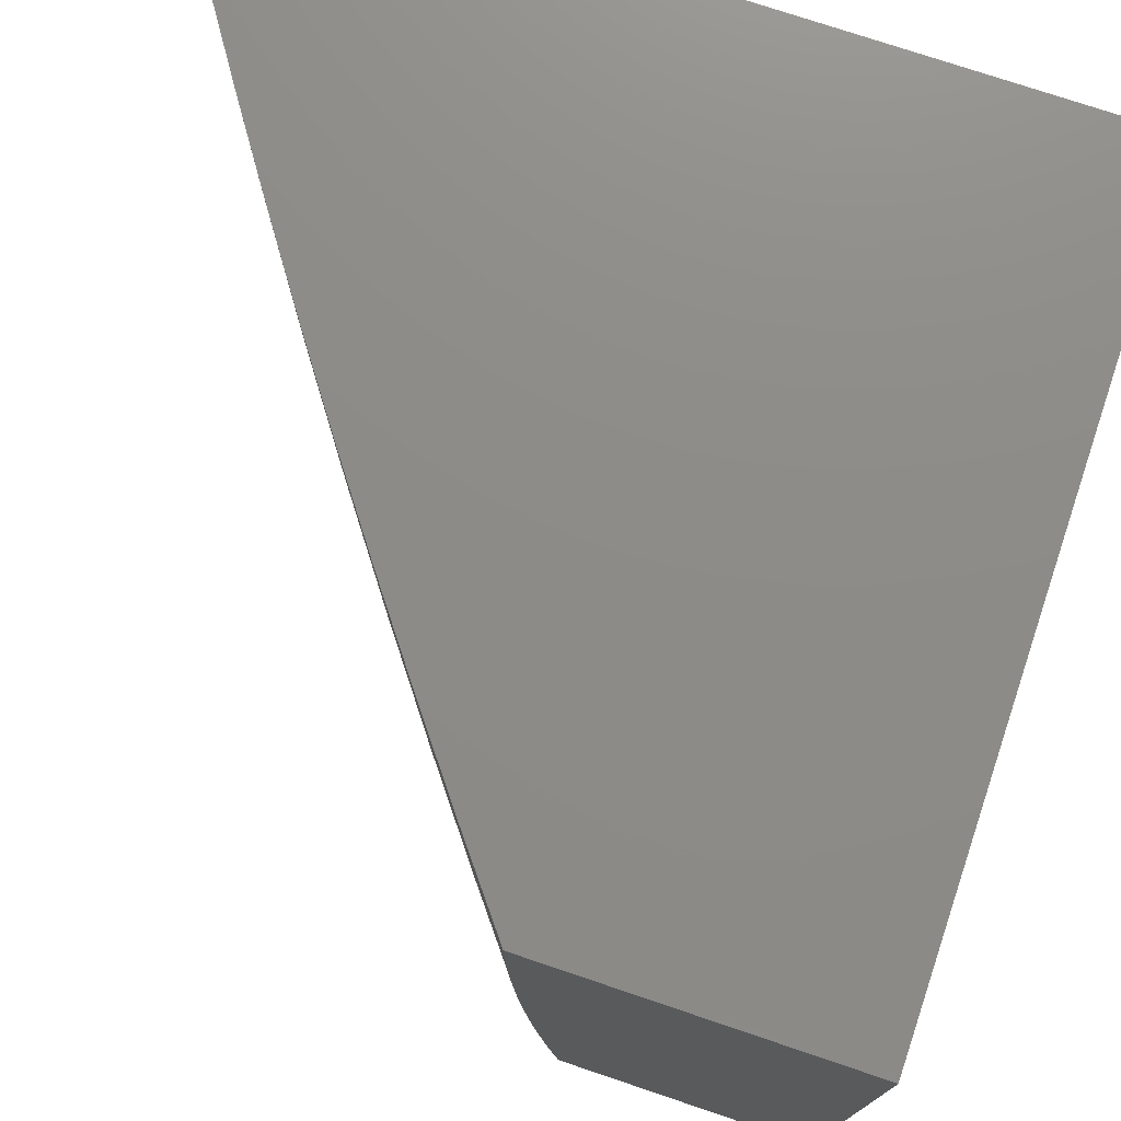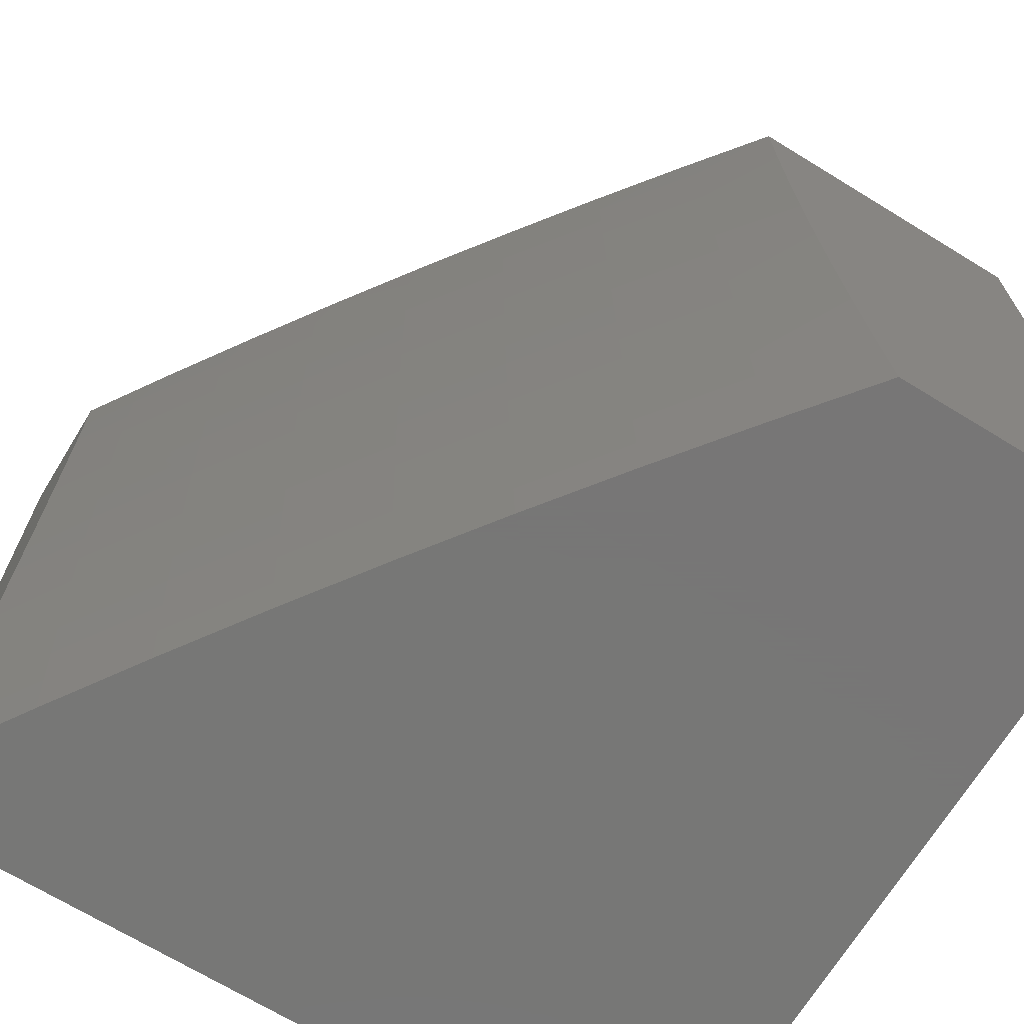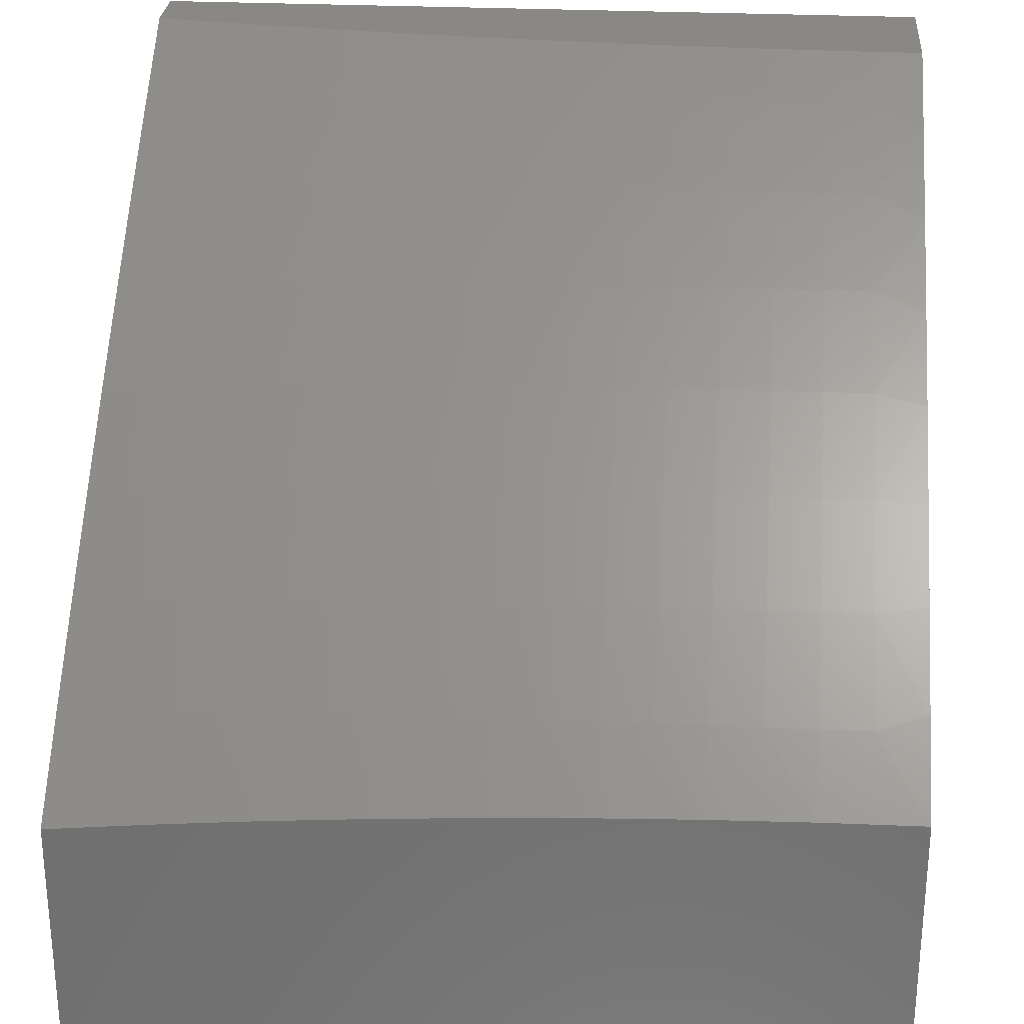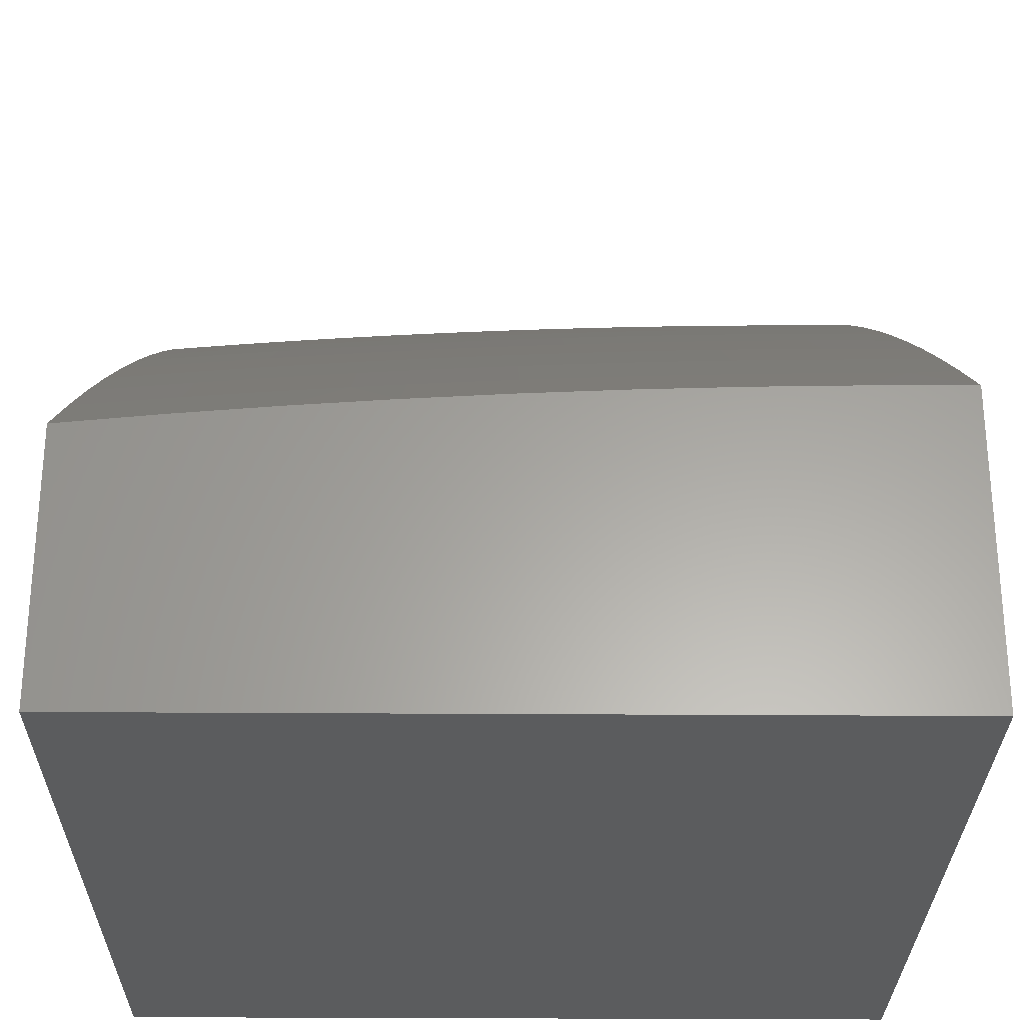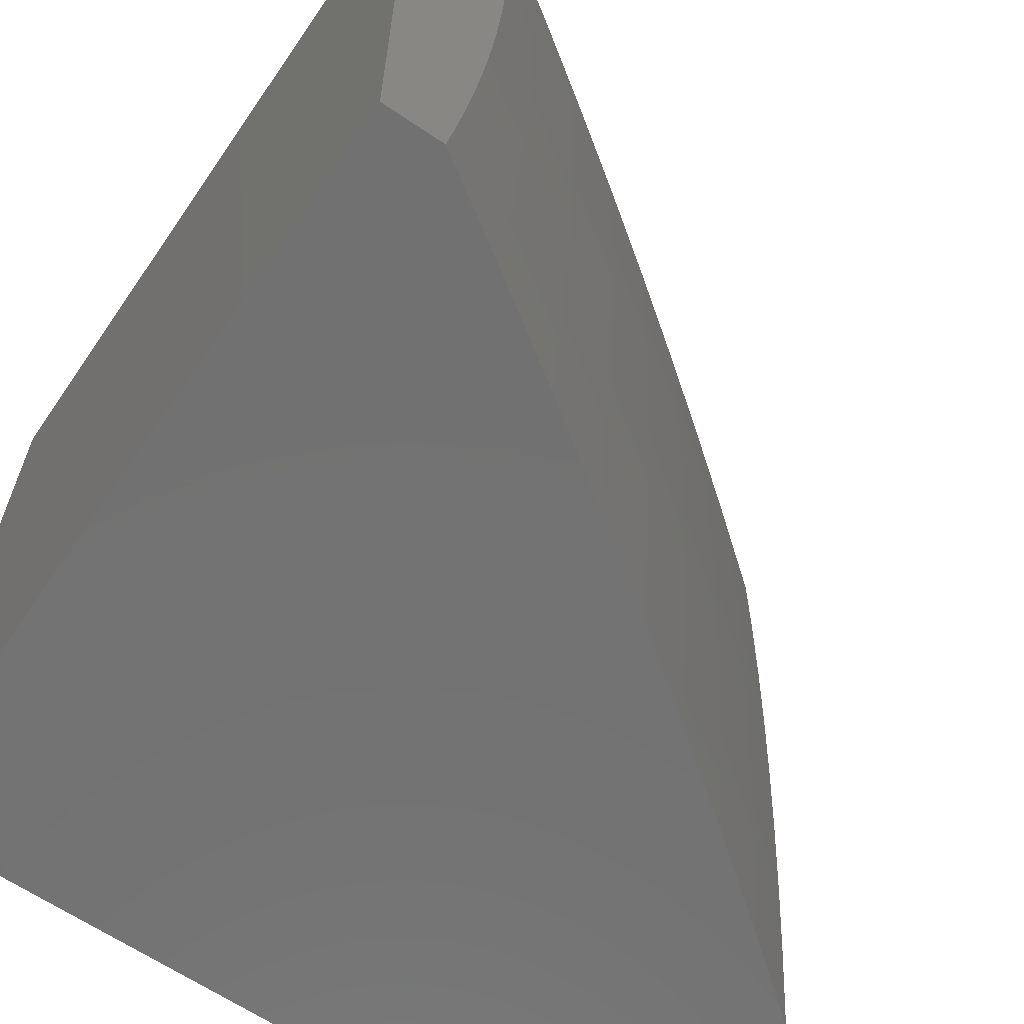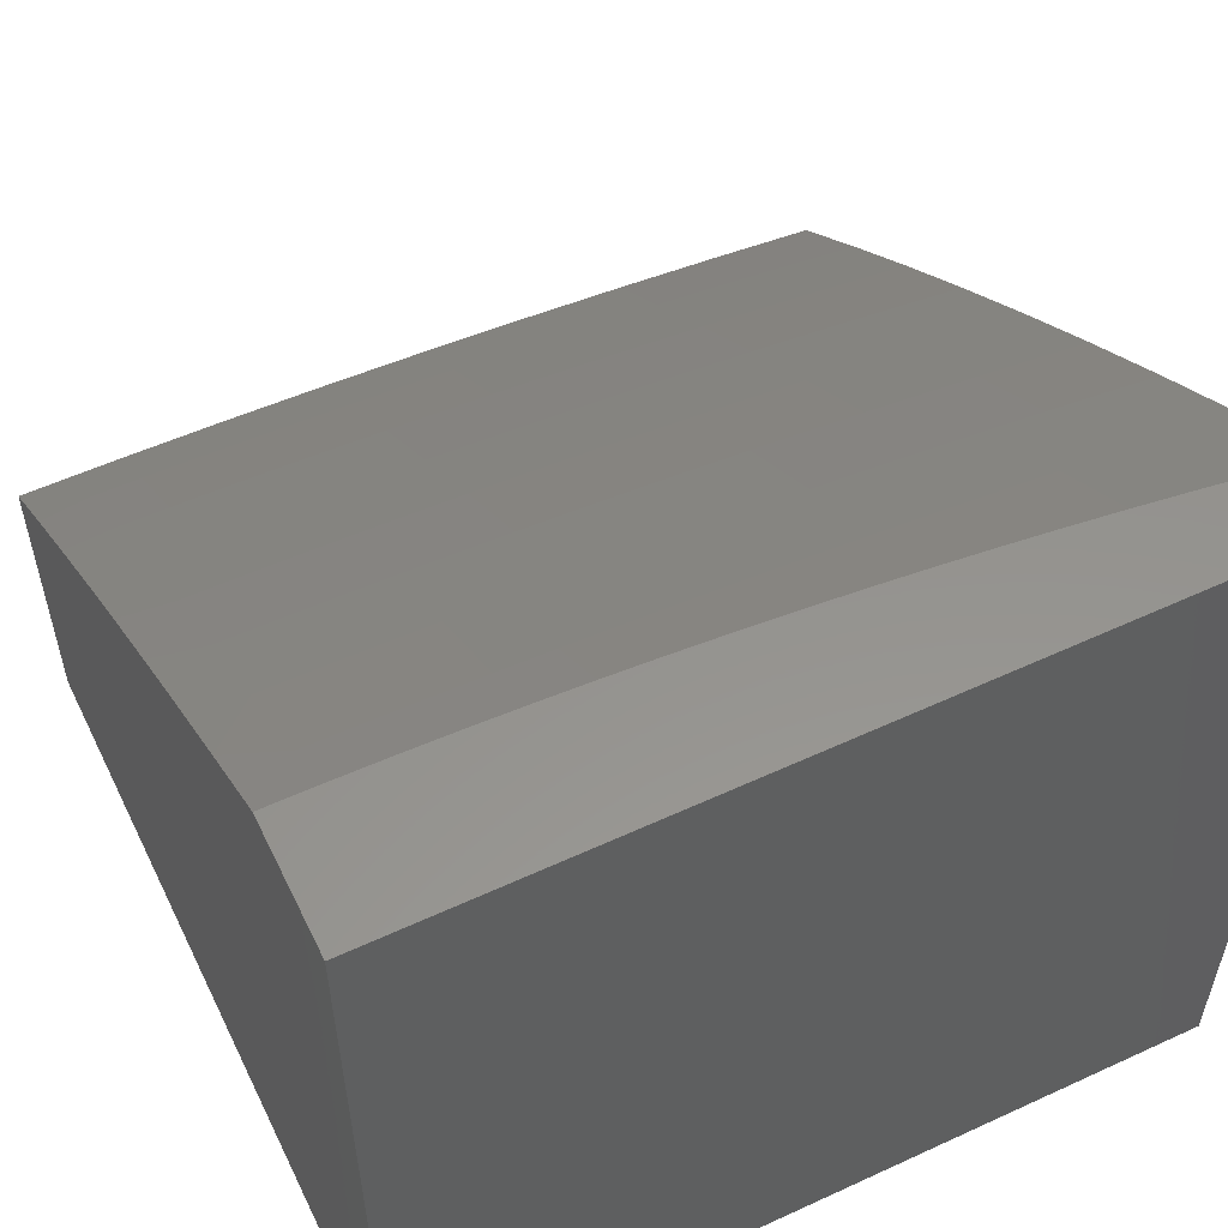
<metadata>
{"format":"stl","ext":"stl","renderer":"f3d","projection":"perspective","resolution":1024,"background":"white","views":[{"elev":75.4,"azim":-71.4,"up":"+Z"},{"elev":-69.2,"azim":-121.5,"up":"+Z"},{"elev":27.6,"azim":-85.8,"up":"+Y"},{"elev":-28.3,"azim":-90.6,"up":"+Y"},{"elev":-63.6,"azim":145.5,"up":"+Z"},{"elev":56.4,"azim":64.2,"up":"+Y"}]}
</metadata>
<code>
# stl→obj: 151 verts, 298 faces
v -6.077 9 -1
v -6.196 8.922 -1
v -6.086 9 -0.9379
v -6.199 8.926 -0.9367
v -6.095 9 -0.8758
v -6.202 8.93 -0.8734
v -6.103 9 -0.8136
v -6.204 8.934 -0.8103
v -6.111 9 -0.7513
v -6.207 8.937 -0.7472
v -6.118 9 -0.6889
v -6.209 8.94 -0.6843
v -6.124 9 -0.6265
v -6.211 8.943 -0.6215
v -6.13 9 -0.564
v -6.212 8.946 -0.5588
v -6.135 9 -0.5015
v -6.214 8.948 -0.4962
v -6.139 9 -0.4389
v -6.215 8.95 -0.4338
v -6.143 9 -0.3763
v -6.217 8.952 -0.3714
v -6.146 9 -0.3136
v -6.218 8.953 -0.3092
v -6.149 9 -0.251
v -6.218 8.955 -0.2471
v -6.151 9 -0.1883
v -6.219 8.955 -0.1851
v -6.153 9 -0.1255
v -6.219 8.956 -0.1233
v -6.154 9 -0.06277
v -6.22 8.957 -0.06157
v -6.154 9 0
v -6.263 8.928 0
v -6.338 8.877 -0.06157
v -6.371 8.855 0
v -6.455 8.796 -0.06157
v -6.478 8.78 0
v -6.572 8.713 -0.06157
v -6.584 8.704 0
v -6.687 8.629 -0.06157
v -6.69 8.627 0
v -6.794 8.549 0
v -6.801 8.543 -0.06157
v -6.897 8.469 0
v -6.915 8.456 -0.06157
v -7 8.389 0
v -7 8.388 -0.1253
v -6.914 8.455 -0.1233
v -6.914 8.455 -0.1851
v -6.801 8.542 -0.1851
v -6.8 8.541 -0.2471
v -6.686 8.627 -0.2471
v -6.685 8.626 -0.3092
v -6.57 8.71 -0.3092
v -6.568 8.708 -0.3714
v -6.452 8.791 -0.3714
v -6.451 8.789 -0.4338
v -6.334 8.871 -0.4338
v -6.332 8.869 -0.4962
v -6.317 8.847 -0.9367
v -6.314 8.843 -1
v -6.434 8.766 -0.9367
v -6.431 8.762 -1
v -6.55 8.683 -0.9367
v -6.547 8.679 -1
v -6.665 8.6 -0.9367
v -6.662 8.595 -1
v -6.779 8.514 -0.9367
v -6.776 8.51 -1
v -6.892 8.427 -0.9367
v -6.888 8.423 -1
v -7 8.335 -1
v -7 8.347 -0.8754
v -6.895 8.431 -0.8734
v -6.782 8.518 -0.8734
v -6.668 8.603 -0.8734
v -6.553 8.687 -0.8734
v -6.437 8.77 -0.8734
v -6.32 8.851 -0.8734
v -6.898 8.434 -0.8103
v -7 8.358 -0.7506
v -6.9 8.438 -0.7472
v -6.903 8.441 -0.6843
v -6.787 8.525 -0.7472
v -6.79 8.528 -0.6843
v -6.673 8.61 -0.7472
v -6.675 8.613 -0.6843
v -6.558 8.694 -0.7472
v -6.56 8.697 -0.6843
v -6.442 8.777 -0.7472
v -6.444 8.78 -0.6843
v -6.325 8.858 -0.7472
v -6.327 8.861 -0.6843
v -7 8.368 -0.6257
v -6.905 8.443 -0.6215
v -6.792 8.53 -0.6215
v -6.678 8.616 -0.6215
v -6.562 8.7 -0.6215
v -6.446 8.783 -0.6215
v -6.329 8.864 -0.6215
v -6.907 8.446 -0.5588
v -7 8.375 -0.5007
v -6.908 8.448 -0.4962
v -6.91 8.45 -0.4338
v -6.795 8.535 -0.4962
v -6.797 8.537 -0.4338
v -6.681 8.621 -0.4962
v -6.683 8.623 -0.4338
v -6.566 8.705 -0.4962
v -6.567 8.707 -0.4338
v -6.45 8.787 -0.4962
v -7 8.381 -0.3756
v -6.911 8.451 -0.3714
v -6.798 8.539 -0.3714
v -6.684 8.624 -0.3714
v -6.912 8.453 -0.3092
v -7 8.385 -0.2505
v -6.913 8.454 -0.2471
v -6.322 8.854 -0.8103
v -6.44 8.773 -0.8103
v -6.556 8.691 -0.8103
v -6.671 8.607 -0.8103
v -6.785 8.521 -0.8103
v -6.331 8.866 -0.5588
v -6.448 8.785 -0.5588
v -6.564 8.703 -0.5588
v -6.679 8.618 -0.5588
v -6.794 8.533 -0.5588
v -6.335 8.872 -0.3714
v -6.336 8.874 -0.3092
v -6.337 8.875 -0.2471
v -6.337 8.876 -0.1851
v -6.338 8.877 -0.1233
v -6.453 8.793 -0.3092
v -6.454 8.794 -0.2471
v -6.455 8.795 -0.1851
v -6.455 8.795 -0.1233
v -6.57 8.711 -0.2471
v -6.571 8.712 -0.1851
v -6.571 8.713 -0.1233
v -6.686 8.628 -0.1851
v -6.687 8.628 -0.1233
v -6.799 8.54 -0.3092
v -6.801 8.543 -0.1233
v -7 8 0
v -7 8 -1
v -6 8 -1
v -6 9 -1
v -6 9 0
v -6 8 0
f 1 2 3
f 3 2 4
f 3 4 5
f 5 4 6
f 5 6 7
f 7 6 8
f 7 8 9
f 9 8 10
f 9 10 11
f 11 10 12
f 11 12 13
f 13 12 14
f 13 14 15
f 15 14 16
f 15 16 17
f 17 16 18
f 17 18 19
f 19 18 20
f 19 20 21
f 21 20 22
f 21 22 23
f 23 22 24
f 23 24 25
f 25 24 26
f 25 26 27
f 27 26 28
f 27 28 29
f 29 28 30
f 29 30 31
f 31 30 32
f 31 32 33
f 33 32 34
f 34 32 35
f 34 35 36
f 36 35 37
f 36 37 38
f 38 37 39
f 38 39 40
f 40 39 41
f 40 41 42
f 42 41 43
f 43 41 44
f 43 44 45
f 45 44 46
f 45 46 47
f 47 46 48
f 48 46 49
f 48 49 50
f 50 49 51
f 50 51 52
f 52 51 53
f 52 53 54
f 54 53 55
f 54 55 56
f 56 55 57
f 56 57 58
f 58 57 59
f 58 59 60
f 60 59 18
f 60 18 16
f 4 2 61
f 61 2 62
f 61 62 63
f 63 62 64
f 63 64 65
f 65 64 66
f 65 66 67
f 67 66 68
f 67 68 69
f 69 68 70
f 69 70 71
f 71 70 72
f 71 72 73
f 73 74 71
f 71 74 75
f 71 75 69
f 69 75 76
f 69 76 67
f 67 76 77
f 67 77 65
f 65 77 78
f 65 78 63
f 63 78 79
f 63 79 61
f 61 79 80
f 61 80 4
f 4 80 6
f 75 74 81
f 81 74 82
f 81 82 83
f 83 82 84
f 83 84 85
f 85 84 86
f 85 86 87
f 87 86 88
f 87 88 89
f 89 88 90
f 89 90 91
f 91 90 92
f 91 92 93
f 93 92 94
f 93 94 10
f 10 94 12
f 82 95 84
f 84 95 96
f 84 96 86
f 86 96 97
f 86 97 88
f 88 97 98
f 88 98 90
f 90 98 99
f 90 99 92
f 92 99 100
f 92 100 94
f 94 100 101
f 94 101 12
f 12 101 14
f 96 95 102
f 102 95 103
f 102 103 104
f 104 103 105
f 104 105 106
f 106 105 107
f 106 107 108
f 108 107 109
f 108 109 110
f 110 109 111
f 110 111 112
f 112 111 58
f 112 58 60
f 103 113 105
f 105 113 114
f 105 114 107
f 107 114 115
f 107 115 109
f 109 115 116
f 109 116 111
f 111 116 56
f 111 56 58
f 114 113 117
f 117 113 118
f 117 118 119
f 119 118 50
f 119 50 52
f 118 48 50
f 93 10 8
f 8 6 120
f 120 6 80
f 120 80 121
f 121 80 79
f 121 79 122
f 122 79 78
f 122 78 123
f 123 78 77
f 123 77 124
f 124 77 76
f 124 76 81
f 81 76 75
f 16 14 125
f 125 14 101
f 125 101 126
f 126 101 100
f 126 100 127
f 127 100 99
f 127 99 128
f 128 99 98
f 128 98 129
f 129 98 97
f 129 97 102
f 102 97 96
f 18 59 20
f 20 59 130
f 20 130 22
f 22 130 131
f 22 131 24
f 24 131 132
f 24 132 26
f 26 132 133
f 26 133 28
f 28 133 134
f 28 134 30
f 30 134 35
f 30 35 32
f 91 93 120
f 120 93 8
f 91 120 121
f 112 60 125
f 125 60 16
f 112 125 126
f 59 57 130
f 130 57 135
f 130 135 131
f 131 135 136
f 131 136 132
f 132 136 137
f 132 137 133
f 133 137 138
f 133 138 134
f 134 138 37
f 134 37 35
f 89 91 121
f 89 121 122
f 110 112 126
f 110 126 127
f 57 55 135
f 135 55 139
f 135 139 136
f 136 139 140
f 136 140 137
f 137 140 141
f 137 141 138
f 138 141 39
f 138 39 37
f 87 89 122
f 87 122 123
f 108 110 127
f 108 127 128
f 54 56 116
f 55 53 139
f 139 53 142
f 139 142 140
f 140 142 143
f 140 143 141
f 141 143 41
f 141 41 39
f 85 87 123
f 85 123 124
f 106 108 128
f 106 128 129
f 54 116 144
f 144 116 115
f 144 115 117
f 117 115 114
f 53 51 142
f 142 51 145
f 142 145 143
f 143 145 44
f 143 44 41
f 83 85 124
f 83 124 81
f 104 106 129
f 104 129 102
f 119 52 144
f 144 52 54
f 119 144 117
f 46 44 145
f 46 145 49
f 49 145 51
f 47 48 146
f 146 48 118
f 146 118 113
f 113 103 146
f 146 103 95
f 146 95 147
f 147 95 82
f 147 82 74
f 74 73 147
f 73 72 147
f 147 72 70
f 147 70 148
f 148 70 68
f 148 68 66
f 66 64 148
f 148 64 62
f 148 62 2
f 1 149 2
f 2 149 148
f 33 34 150
f 150 34 151
f 151 34 36
f 151 36 38
f 38 40 151
f 151 40 42
f 151 42 43
f 151 43 146
f 146 43 45
f 146 45 47
f 146 147 151
f 151 147 148
f 1 3 149
f 149 3 5
f 149 5 150
f 150 5 7
f 150 7 9
f 9 11 150
f 150 11 13
f 150 13 15
f 15 17 150
f 150 17 19
f 150 19 21
f 21 23 150
f 150 23 25
f 150 25 27
f 27 29 150
f 150 29 31
f 150 31 33
f 151 148 150
f 150 148 149

</code>
